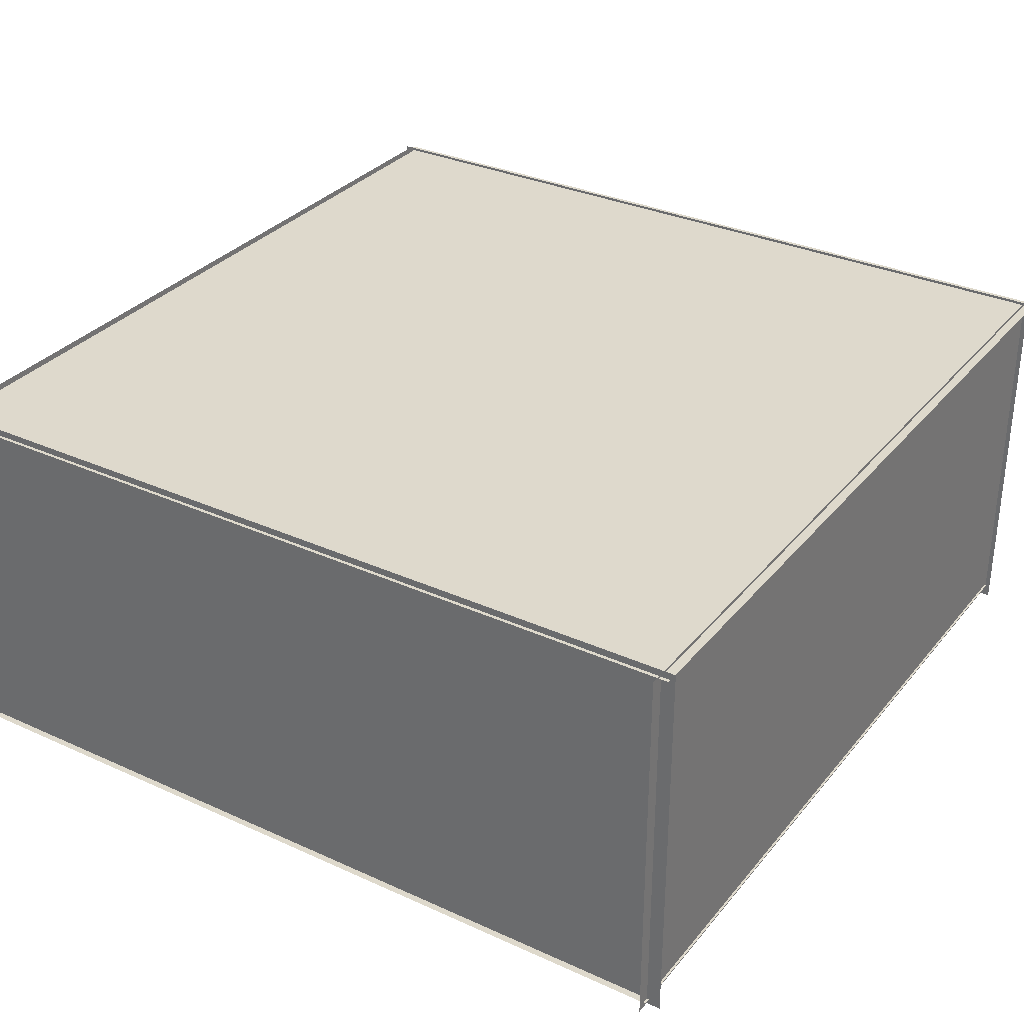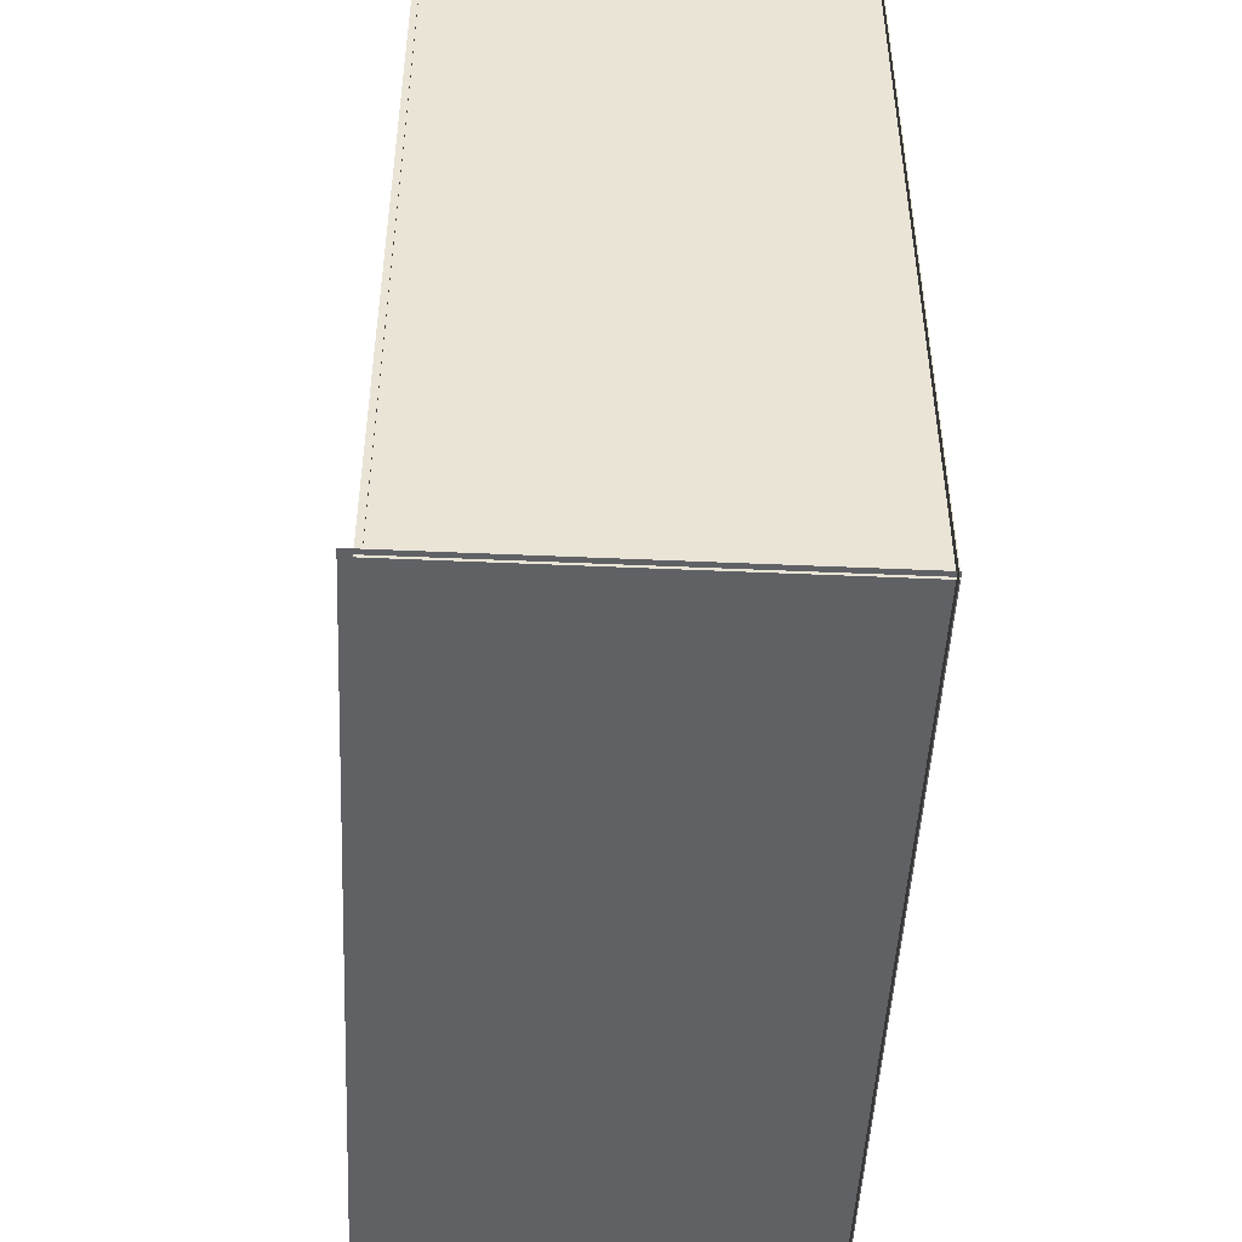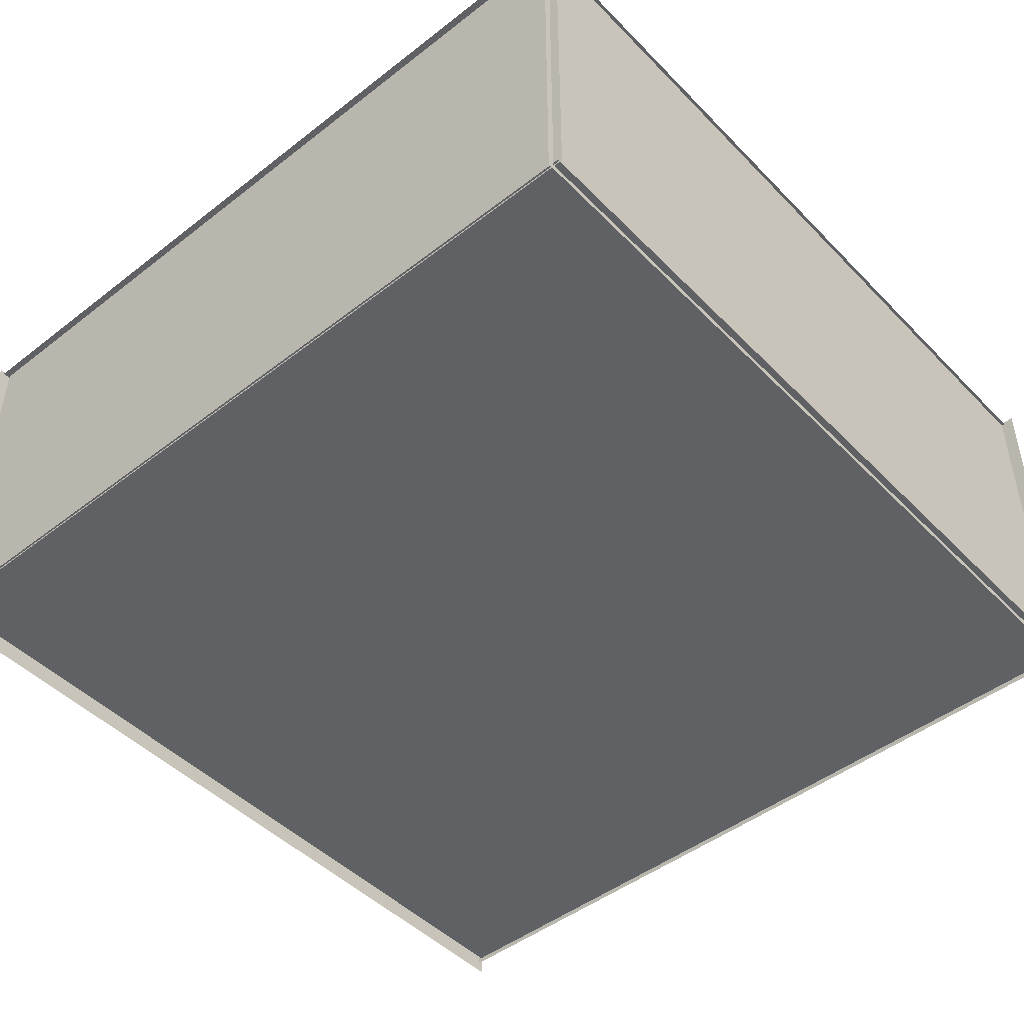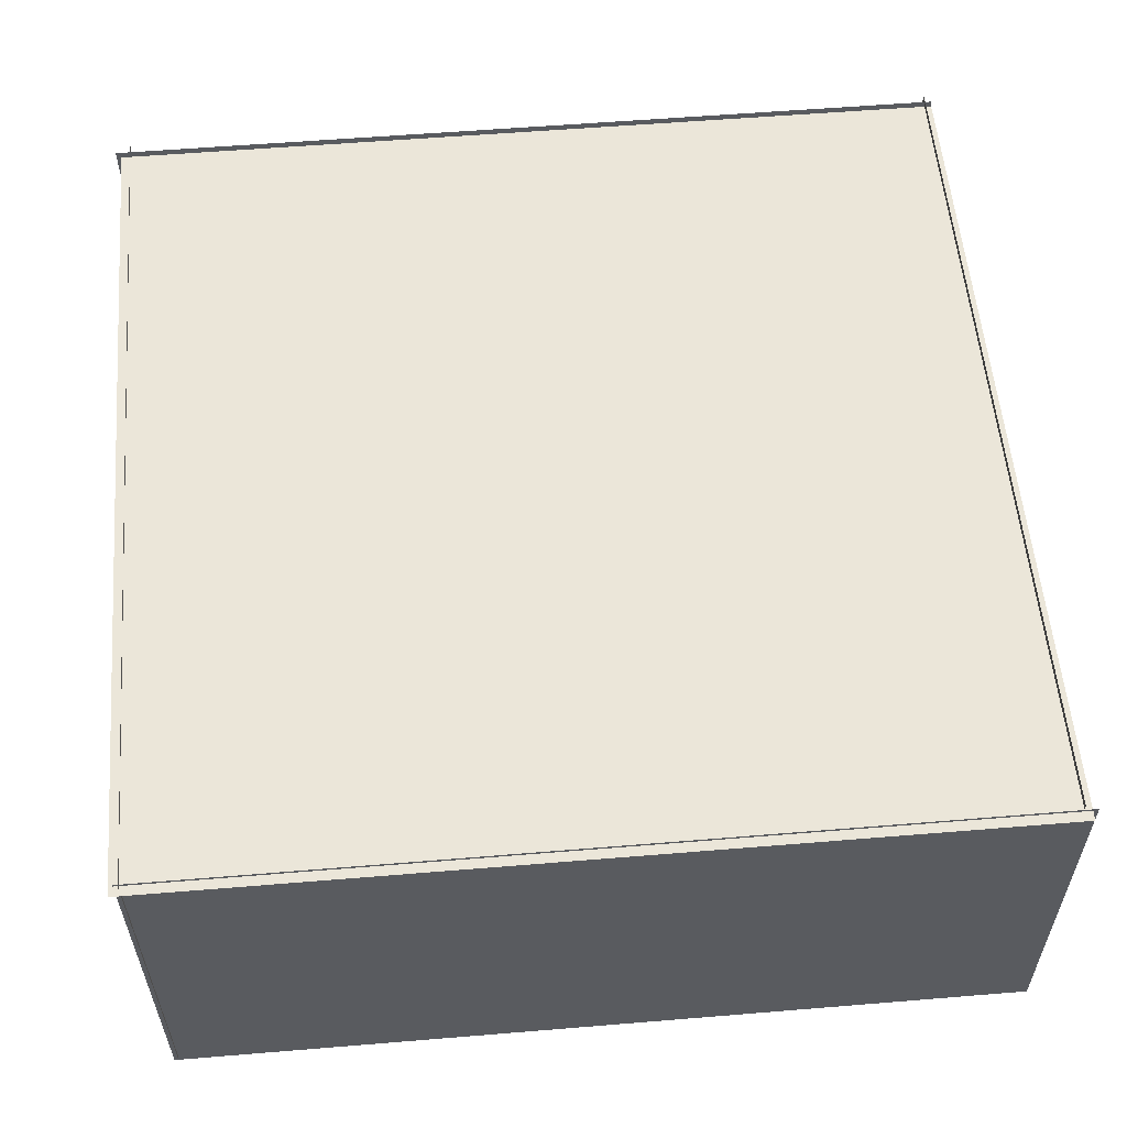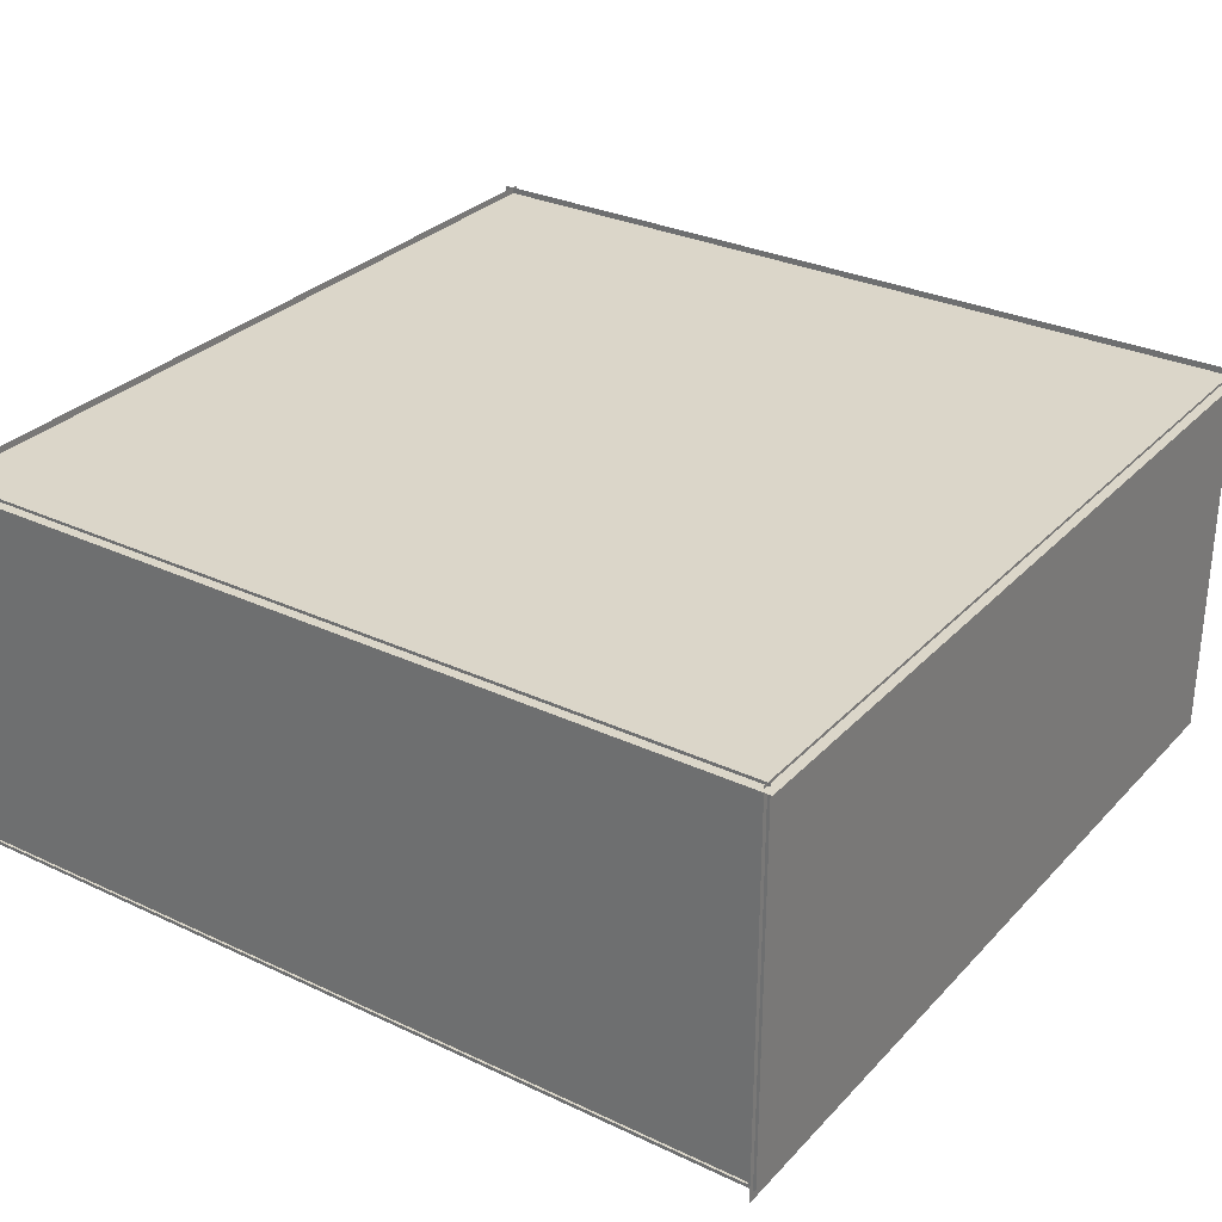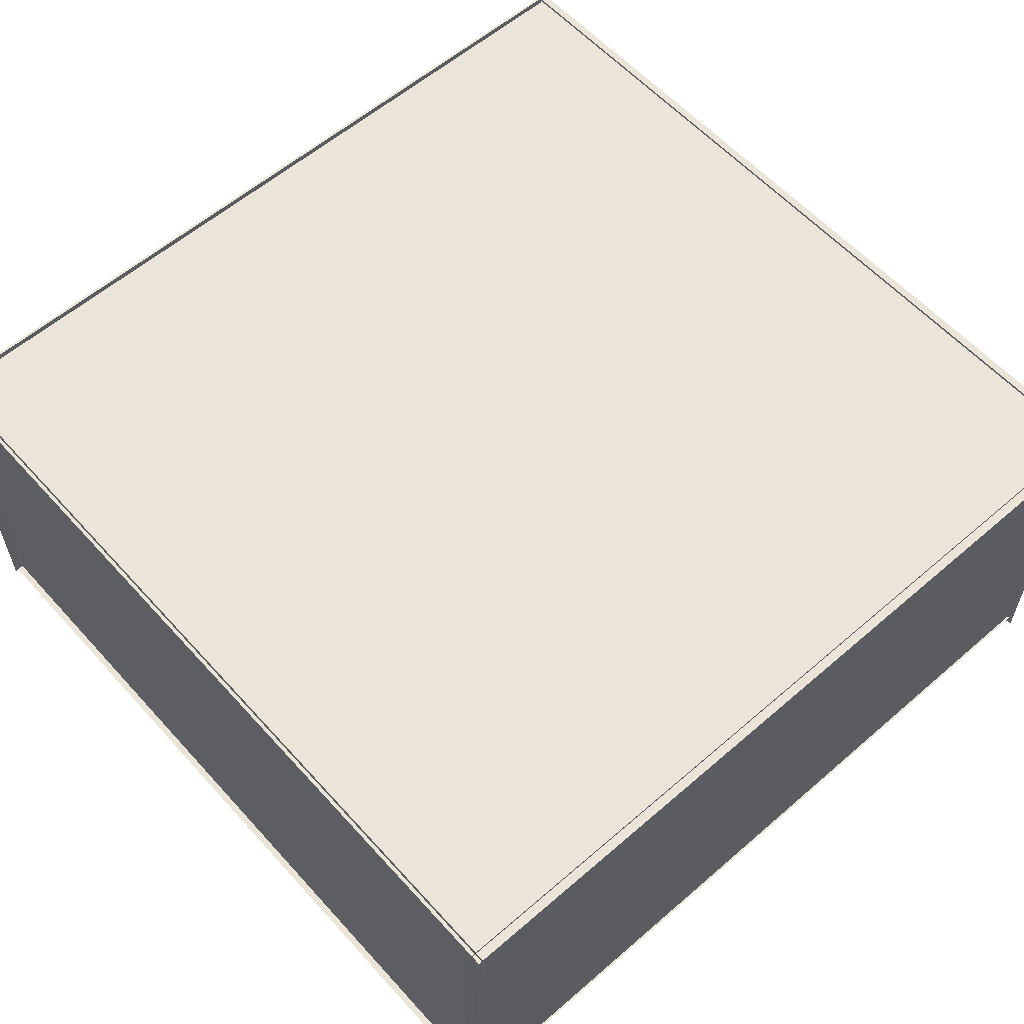
<metadata>
{"format":"obj","ext":"obj","renderer":"f3d","projection":"perspective","resolution":1024,"background":"white","views":[{"elev":32.0,"azim":-147.5,"up":"+Z"},{"elev":-48.7,"azim":-92.8,"up":"+Y"},{"elev":-47.0,"azim":131.3,"up":"+Z"},{"elev":56.8,"azim":-4.9,"up":"+Z"},{"elev":30.1,"azim":-55.6,"up":"+Z"},{"elev":58.8,"azim":-131.7,"up":"+Z"}]}
</metadata>
<code>
o floor_Plane
v -5.298 -3.2 0
v 0.5446 -3.2 0
v -5.298 2.649 0
v 0.5446 2.649 0
f 2 3 1
f 2 4 3
o h1_Plane.001
v 0.5327 -3.211 -0.01424
v 0.5327 2.67 -0.01424
v 0.5327 -3.211 2.668
v 0.5327 2.67 2.668
f 6 7 5
f 6 8 7
o h2_Plane.002
v -5.317 -3.226 -0.1123
v 0.6174 -3.226 -0.1123
v -5.317 -3.226 2.642
v 0.6174 -3.226 2.642
f 10 11 9
f 10 12 11
o h3_Plane.003
v -5.283 -3.245 -0.04017
v -5.283 2.7 -0.04017
v -5.283 -3.245 2.644
v -5.283 2.7 2.644
f 14 15 13
f 14 16 15
o h4_Plane.004
v -5.38 2.602 -0.0416
v 0.5783 2.602 -0.0416
v -5.38 2.602 2.672
v 0.5783 2.602 2.672
f 18 19 17
f 18 20 19
o Ceiling_Plane.005
v -5.346 -3.294 2.623
v 0.582 -3.294 2.623
v -5.346 2.626 2.623
v 0.582 2.626 2.623
f 22 23 21
f 22 24 23

</code>
